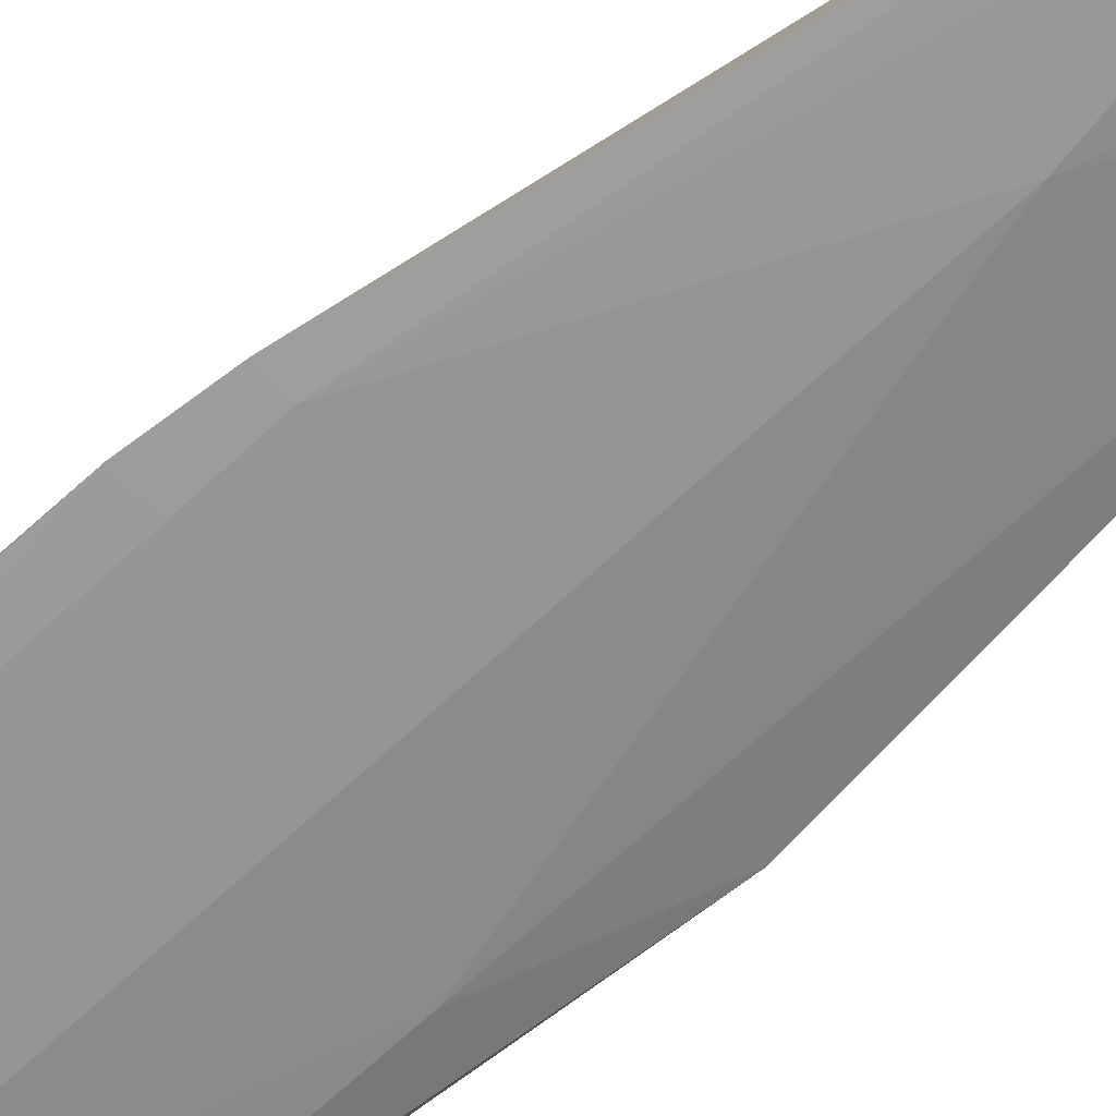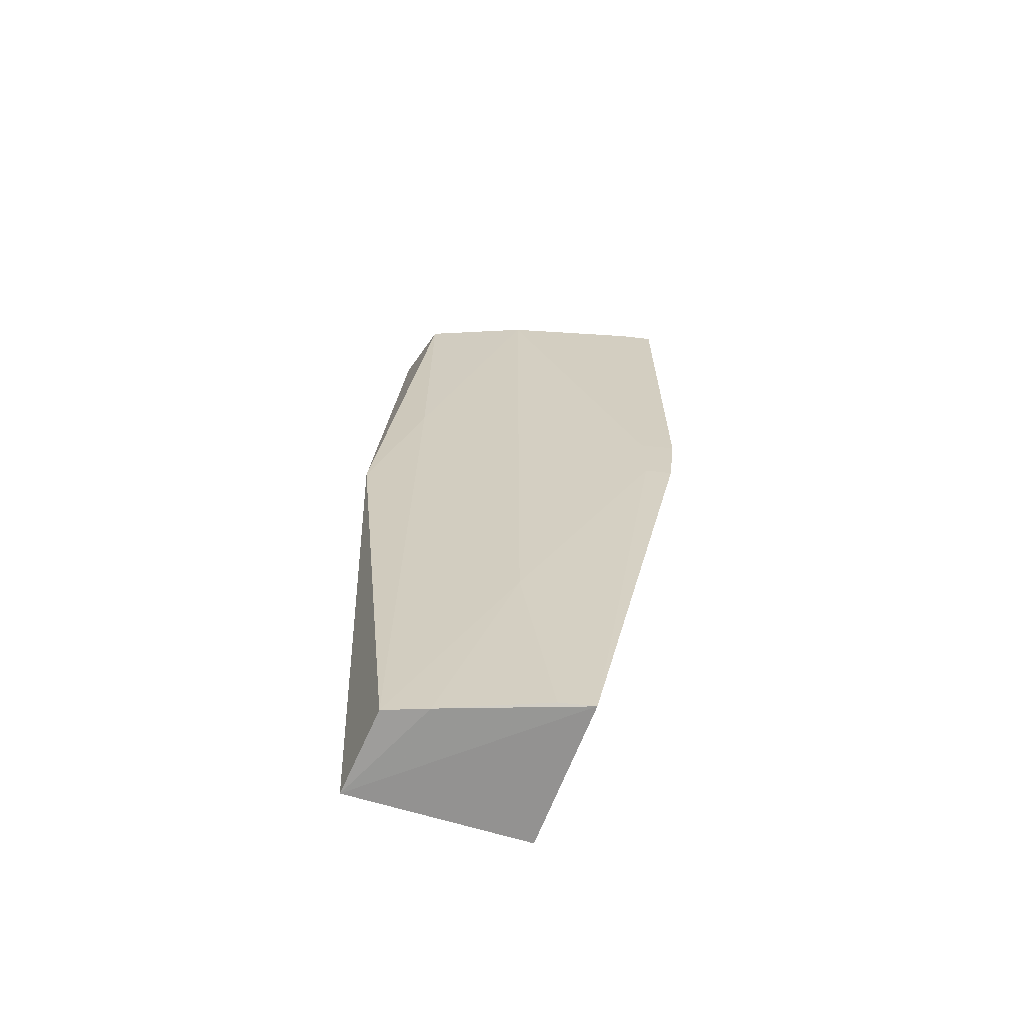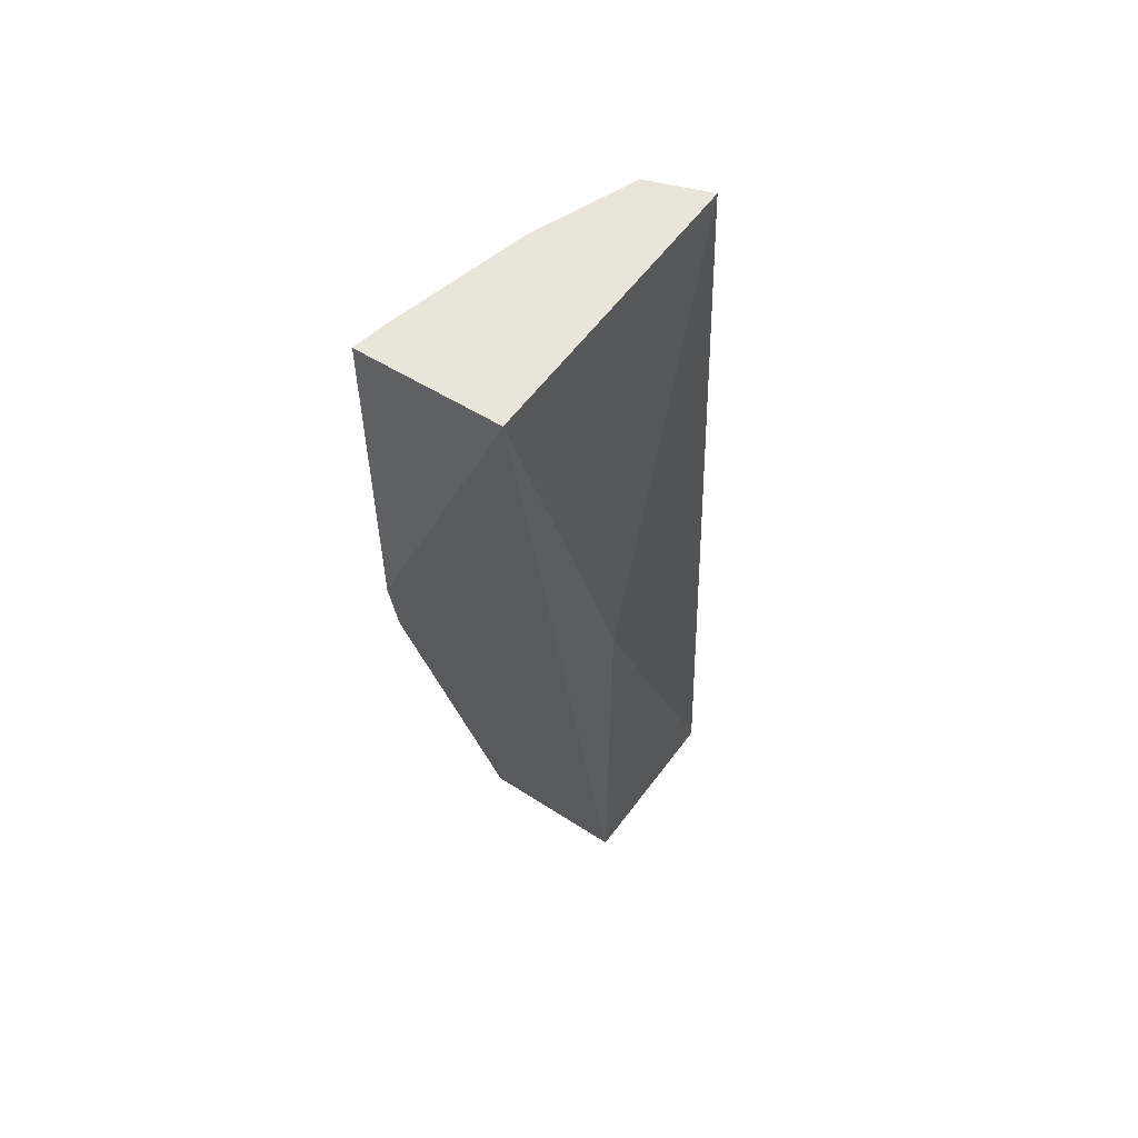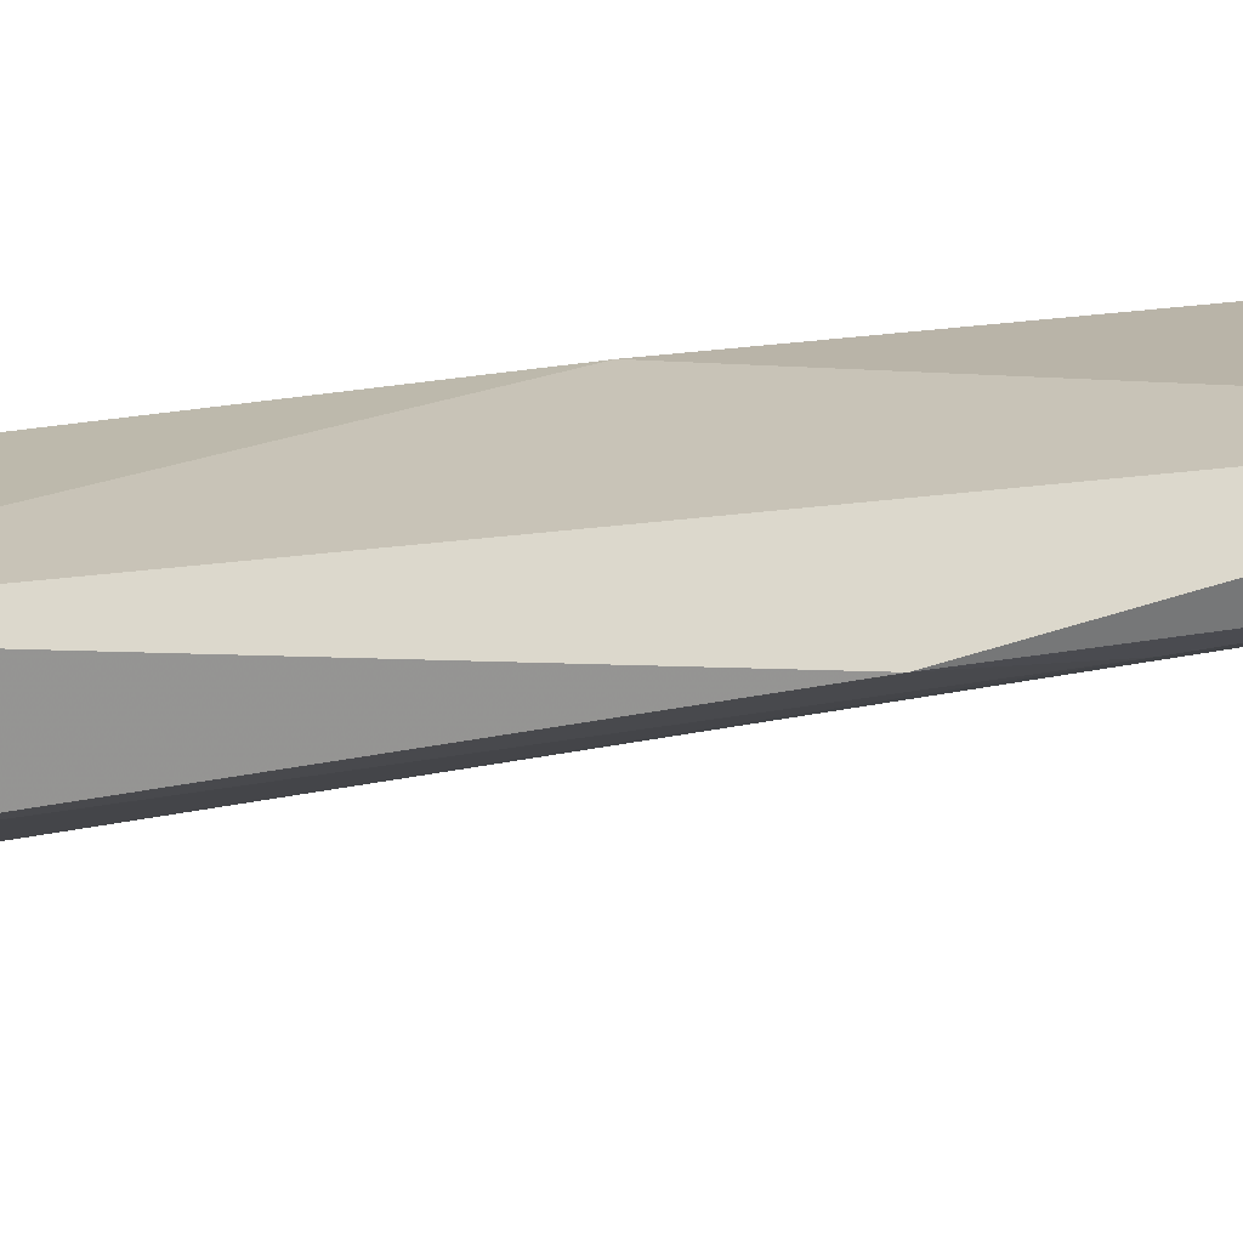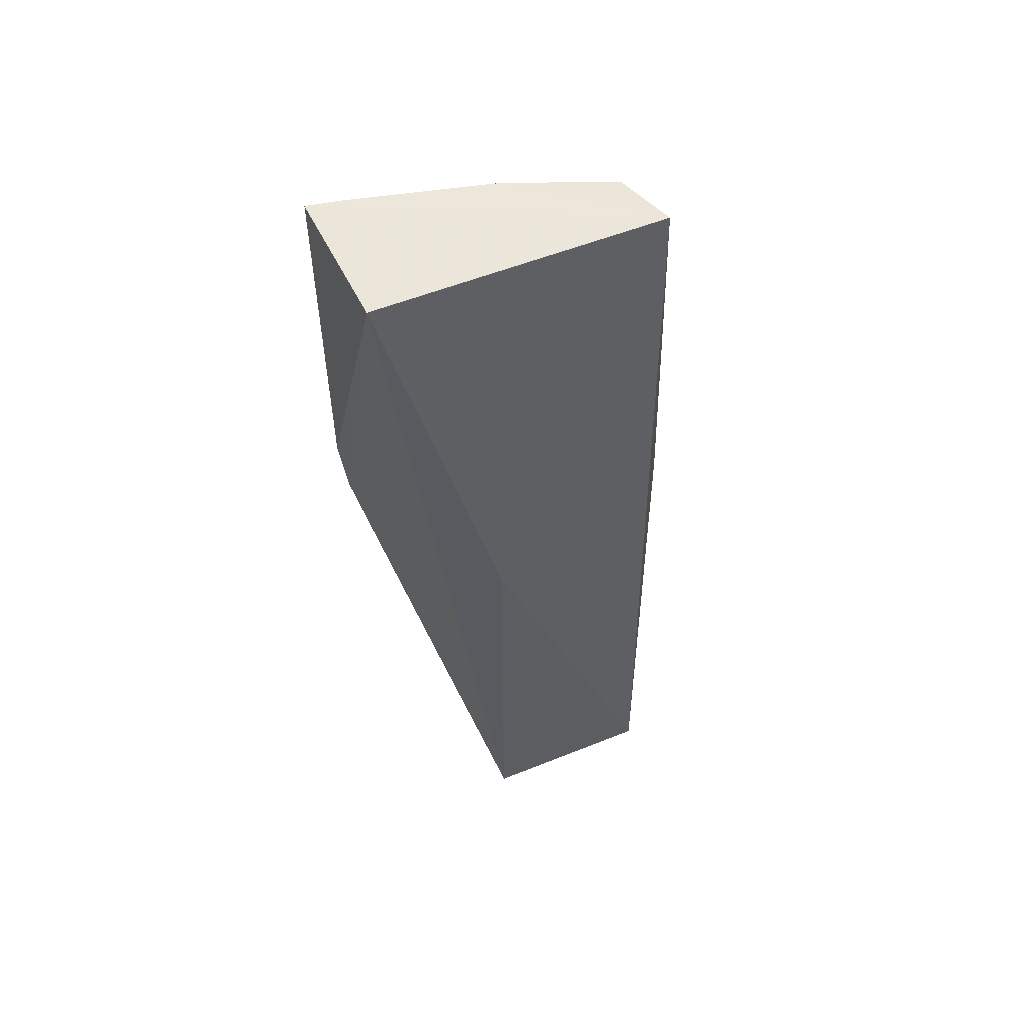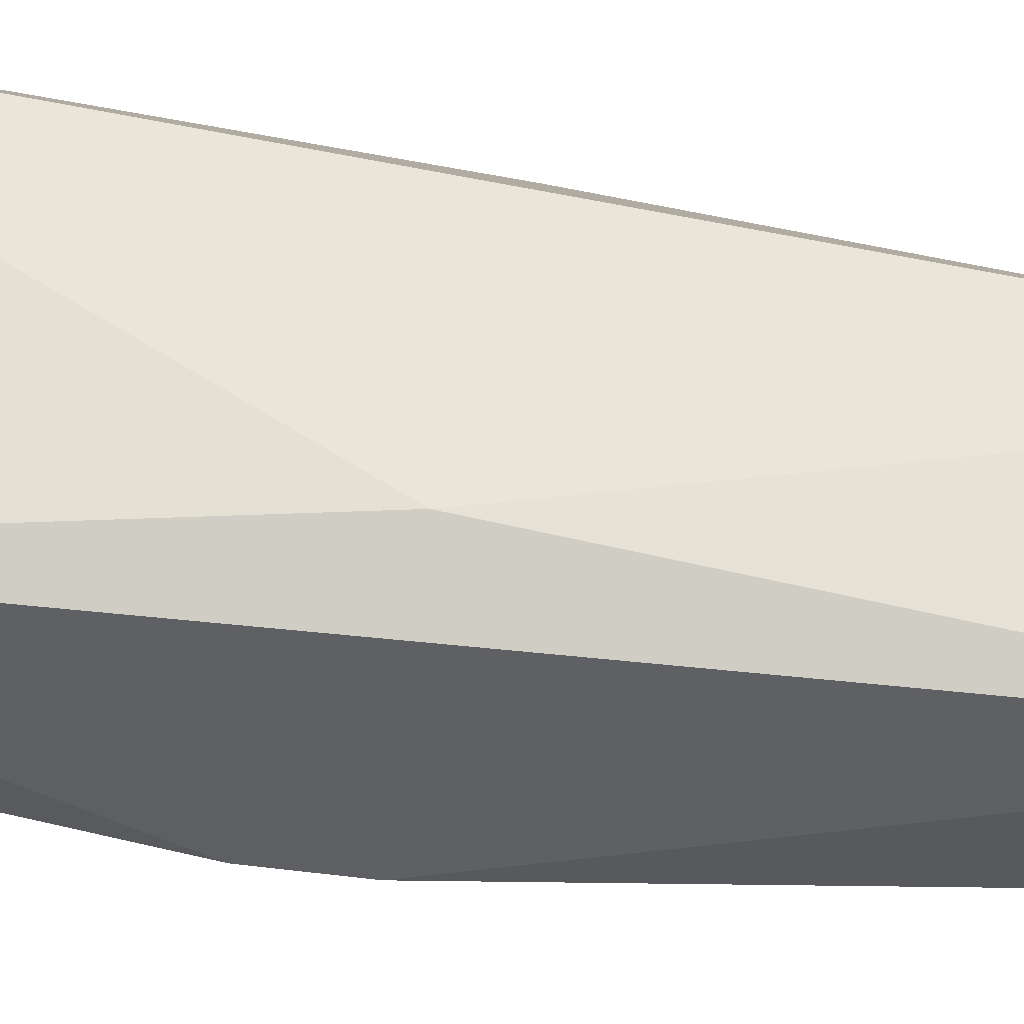
<metadata>
{"format":"obj","ext":"obj","renderer":"f3d","projection":"perspective","resolution":1024,"background":"white","views":[{"elev":-78.3,"azim":131.6,"up":"+Y"},{"elev":-65.1,"azim":-17.8,"up":"+Z"},{"elev":59.9,"azim":126.3,"up":"+Z"},{"elev":15.0,"azim":-119.3,"up":"+Y"},{"elev":57.3,"azim":157.0,"up":"+Z"},{"elev":63.8,"azim":103.1,"up":"+Y"}]}
</metadata>
<code>
v -0.009828 -0.05044 0.04903
v -0.00949 -0.05752 0.04866
v -0.01522 -0.04866 0.0004742
v -0.02417 -0.04866 0.000334
v -0.02414 -0.05044 0.04878
v -0.01478 -0.0561 0.0006861
v -0.0152 -0.04865 0.02595
v -0.02593 -0.05232 0.02591
v -0.009823 -0.05756 0.02595
v -0.02366 -0.05306 0.0006729
v -0.02323 -0.05362 0.04833
v -0.009455 -0.05765 0.02957
v -0.02158 -0.05386 0.0005974
v -0.01804 -0.0555 0.04855
v -0.0233 -0.05364 0.03314
v -0.01115 -0.05721 0.04863
v -0.01121 -0.05729 0.02954
v -0.01804 -0.05545 0.01167
v -0.01118 -0.05729 0.02596
v -0.01646 -0.05572 0.000768
f 5 2 1
f 6 4 3
f 7 5 1
f 7 1 3
f 7 3 4
f 7 4 5
f 8 5 4
f 9 6 3
f 9 3 1
f 10 8 4
f 11 5 8
f 12 9 1
f 12 1 2
f 13 10 4
f 13 4 6
f 14 2 5
f 14 5 11
f 15 11 8
f 15 8 10
f 15 14 11
f 16 12 2
f 16 2 14
f 17 16 14
f 17 12 16
f 18 15 10
f 18 10 13
f 18 14 15
f 18 17 14
f 19 9 12
f 19 12 17
f 19 6 9
f 19 17 18
f 20 18 13
f 20 13 6
f 20 19 18
f 20 6 19

</code>
